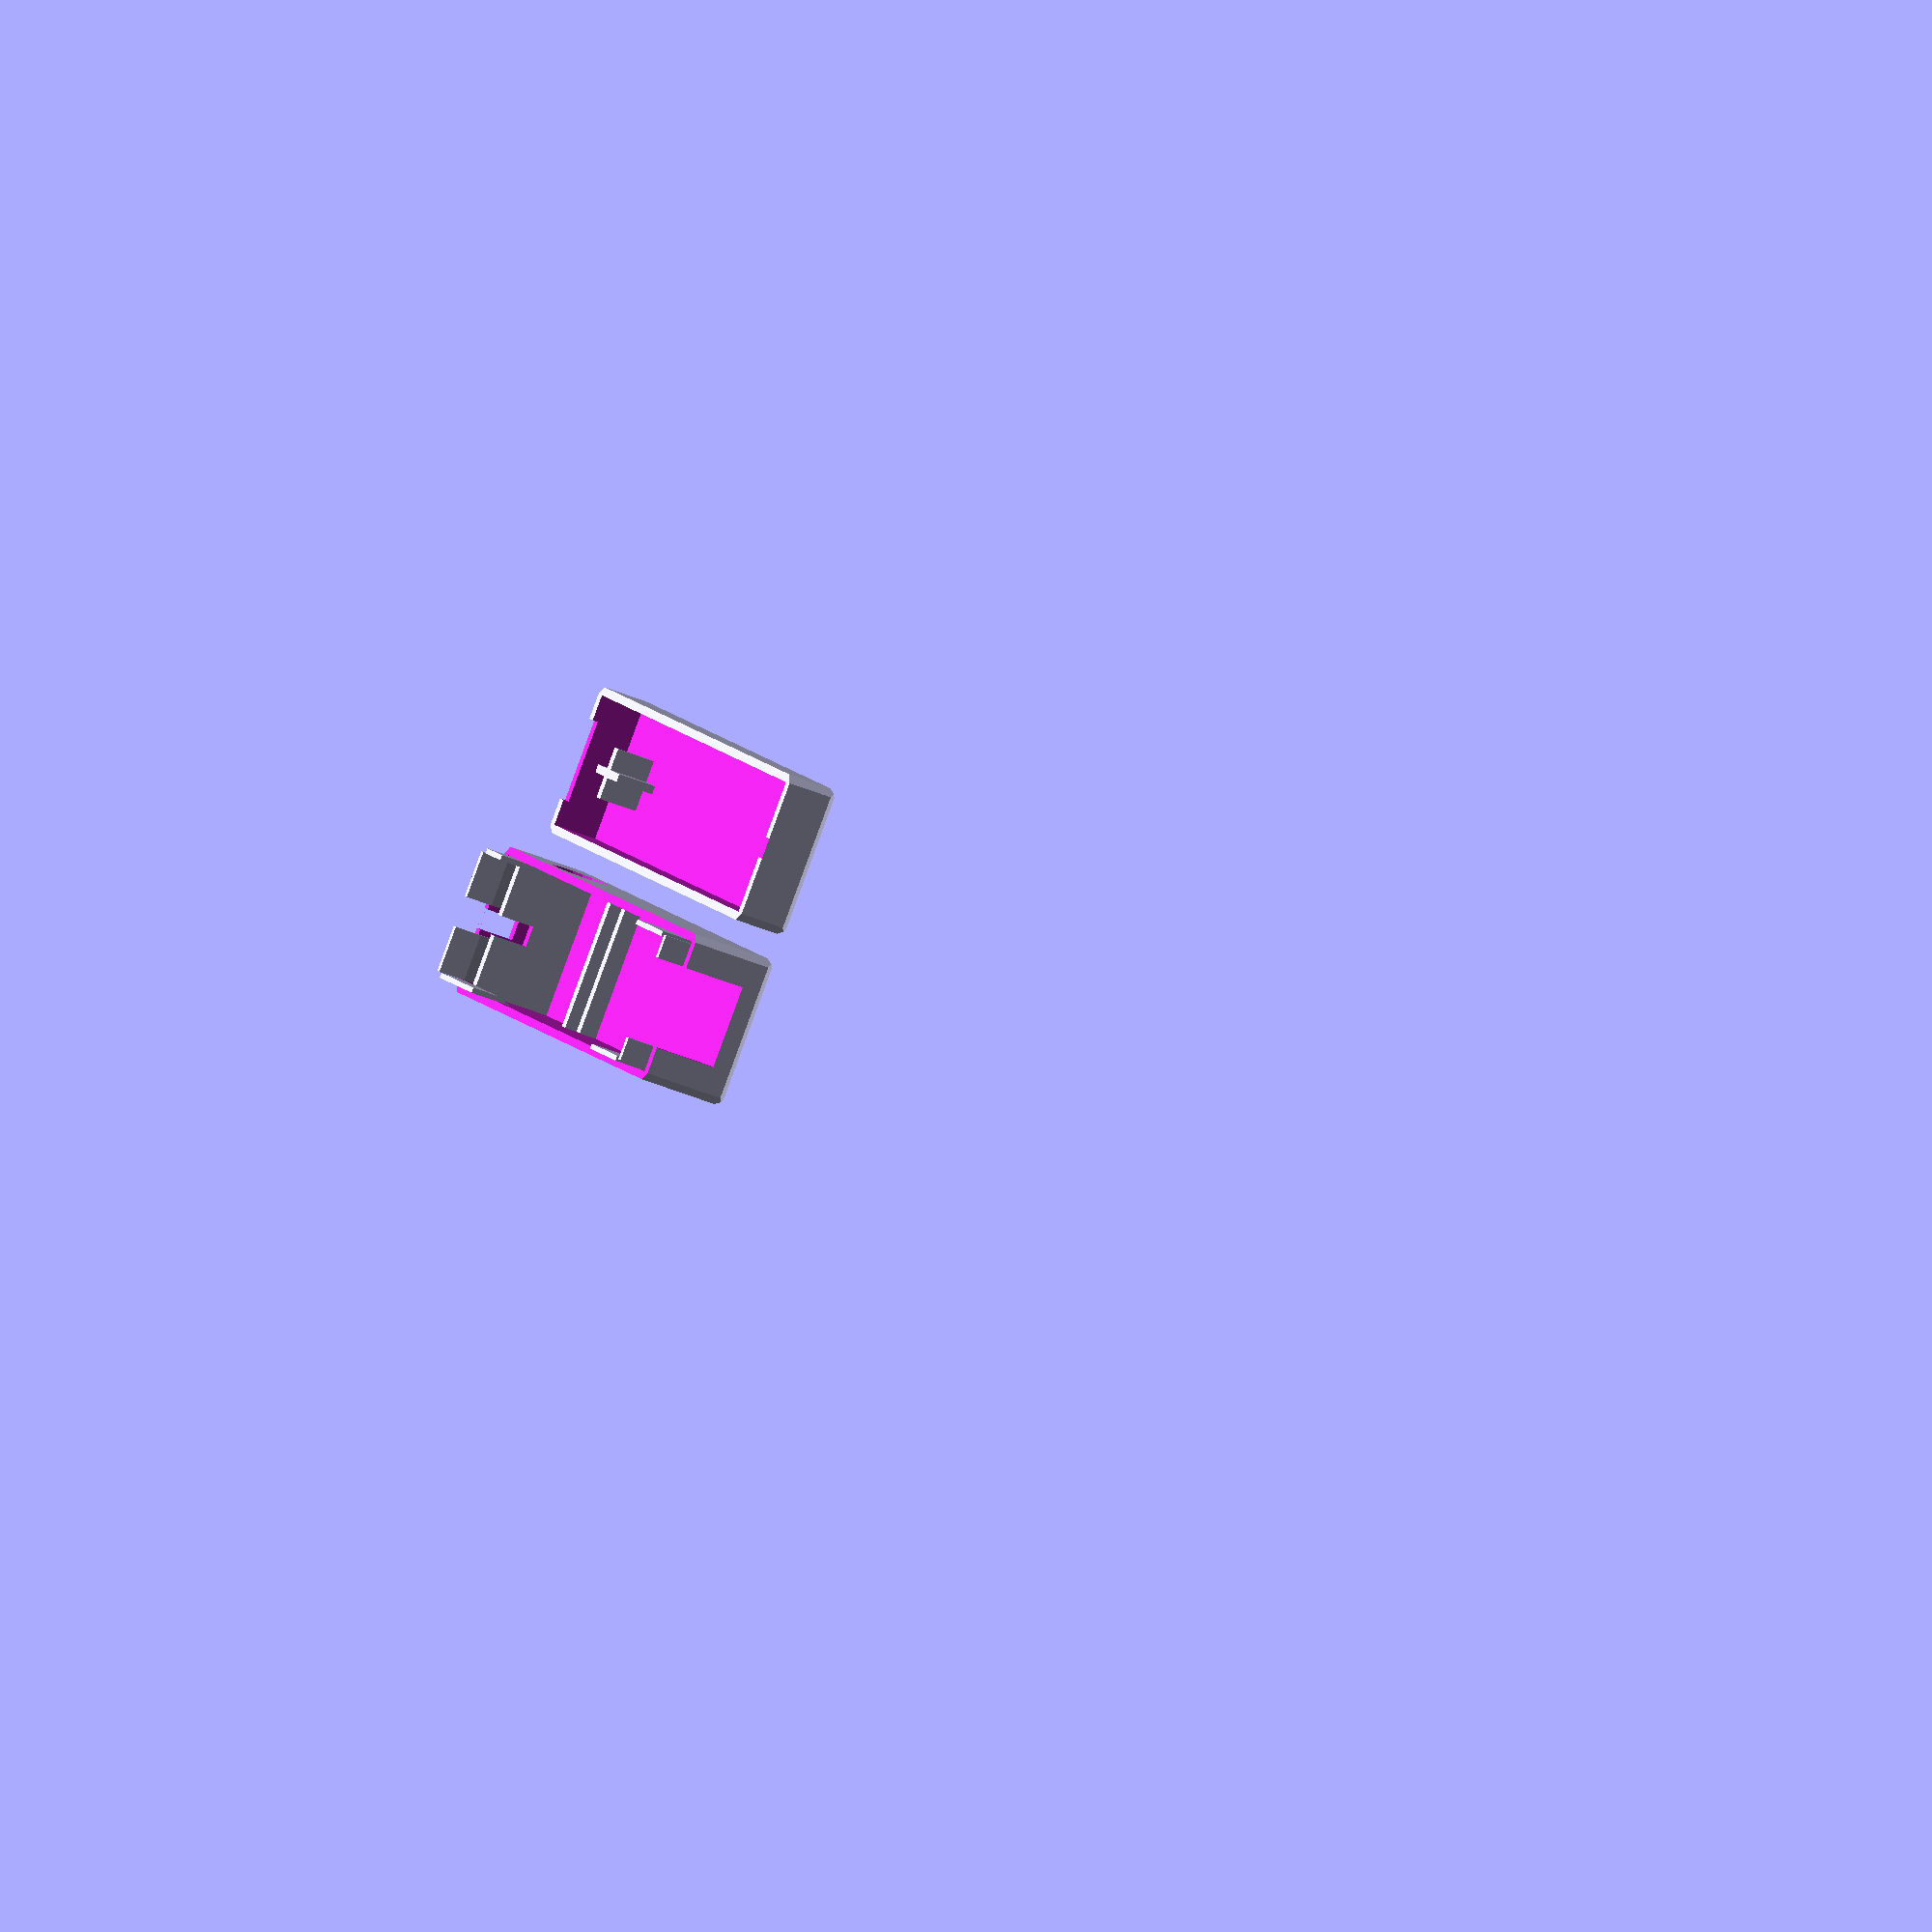
<openscad>
inch = 25.4;

wall = 1.6;
board_x = 1*inch + 0.6;
board_y = 2.3*inch + 0.3;
board_z = 15.2;
board_standoff = 3.5;

cable_compartment_y = 20;
antipull_compartment_y = 5;

case_x = board_x;
case_y = board_y + wall + cable_compartment_y + wall + antipull_compartment_y;
case_z = 25;

bottom_y = 16;

rj45_back = 16.4;
rj45_xlen = 16;
rj45_zlen = 13.6;


inf = 200;

eps=0.01;


module chamfered_rect(xlen, ylen, chamfer) {
	polygon([
		[0, chamfer], [chamfer, 0],
		[xlen-chamfer, 0], [xlen, chamfer],
		[xlen, ylen-chamfer], [xlen-chamfer, ylen],
		[chamfer, ylen], [0, ylen-chamfer]
	]);
}

module chamfered_cube(xlen, ylen, zlen, chamfer) {
	intersection() {
		linear_extrude(zlen) chamfered_rect(xlen, ylen, chamfer);
		rotate([90,0,90]) linear_extrude(xlen) chamfered_rect(ylen, zlen, chamfer);
		mirror([0,1,0]) rotate([90,0,0]) linear_extrude(ylen) chamfered_rect(xlen, zlen, chamfer);
	}
}

module case() {
	difference() {
		union() {
			difference() {
				translate([-wall, -wall, -wall]) chamfered_cube(case_x + 2*wall,case_y + 2*wall,case_z + 2*wall, 1.5);
				cube([case_x, case_y, case_z]);
				
				translate([board_x/2, 0, board_standoff + rj45_zlen/2])
					cube([rj45_xlen, 3*wall, rj45_zlen], center=true);
				
				translate([case_x, 71, bottom_y/2]) rotate([0,90,0])
					cylinder(3*wall, d=11.33, center=true);
			}
			
			translate([0, board_y-wall, 0]) cube([board_x, wall, board_standoff]);
			translate([0, board_y, 0]) cube([board_x, wall, board_standoff + 2.5]);
			
			translate([0, case_y-antipull_compartment_y-wall, 0]) cube([board_x, wall, bottom_y-0.01]);
		}
		
		cable_slot_zlen = 7;
		translate([case_x/2 - 4/2,case_y-antipull_compartment_y-eps-wall, bottom_y - cable_slot_zlen+eps])
			cube([4, antipull_compartment_y+2*wall+0.1, cable_slot_zlen]);
	}
}

module clip(l) {
	clip_wall = 1;
	clip_height = 5.5;
	
	translate([0,l,bottom_y])
	rotate([90,0,0])
	
	linear_extrude(l)
		polygon([
			[0, -3],
			[1, 0],
			[1, clip_height],
			[0, clip_height],
		]);
}

module clip_left(l, y0) {
	translate([0,y0,0]) clip(l);
}

module clip_right(l, y0) {
	translate([case_x, y0, 0]) mirror([1,0,0]) clip(l);
}

module clip_front(l, x0) {
	translate([l+x0,0,0]) rotate([0,0,90]) clip(l);
}

module clip_back(l, x0) {
	translate([x0,case_y,0]) rotate([0,0,-90]) clip(l);
}


module top() {
	intersection() {
		case();
		translate([-inf/2, -inf/2, bottom_y]) cube([inf, inf, inf]);
	}
	holder_size = 10;
	
	holder_height = case_z - (board_standoff + rj45_zlen) +eps;
	translate([case_x/2, rj45_back - holder_size/2, board_standoff + rj45_zlen ]) {
		
		translate([-wall/2, -holder_size/2,0])
			cube([wall,holder_size,holder_height]);
		translate([-holder_size/2, -wall/2,0])
			cube([holder_size,wall,holder_height]);
	}
}

module bottom() {
	difference() {
		case();
		translate([-inf/2, -inf/2, bottom_y]) cube([inf, inf, inf]);
	}
	
	clip_back(case_x / 2 - 8/2, 1);
	clip_back(case_x / 2 - 8/2, case_x/2 + 8/2 -1);
	clip_front(case_x / 2 - rj45_xlen / 2 - 0.5, 0.5);
	clip_front(case_x / 2 - rj45_xlen / 2 - 0.5, case_x / 2 + rj45_xlen / 2);
	clip_left(12, 2);
	clip_right(12, 2);
	clip_left(15, case_y-15-2);
	clip_right(7, case_y-7-2);
}

rotate([180,0,0]) translate([5+3*wall+case_x,-wall - case_y,-wall - case_z])  top();
translate([wall,wall,wall]) bottom();
</openscad>
<views>
elev=213.6 azim=130.8 roll=121.8 proj=o view=wireframe
</views>
